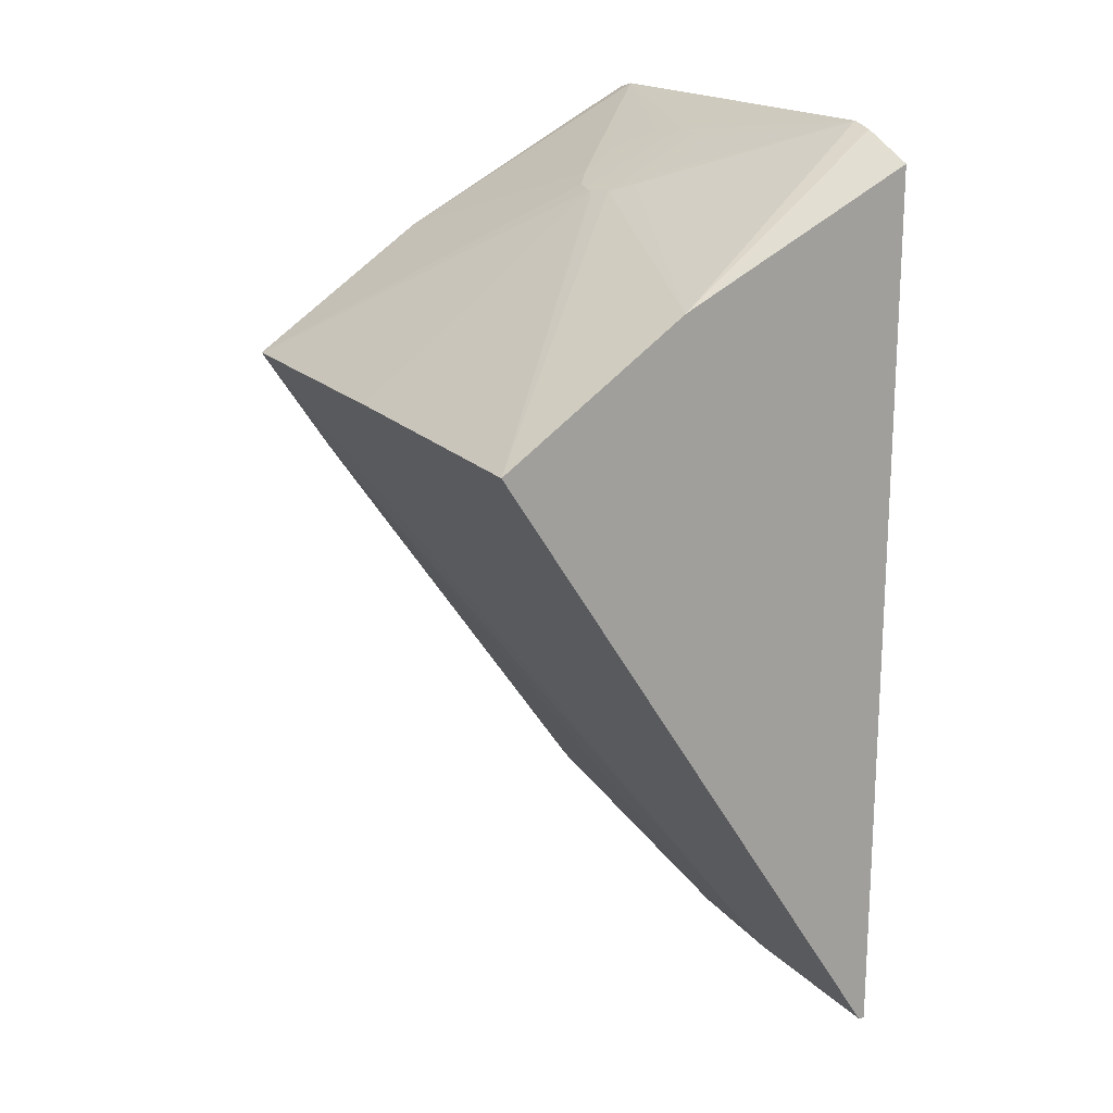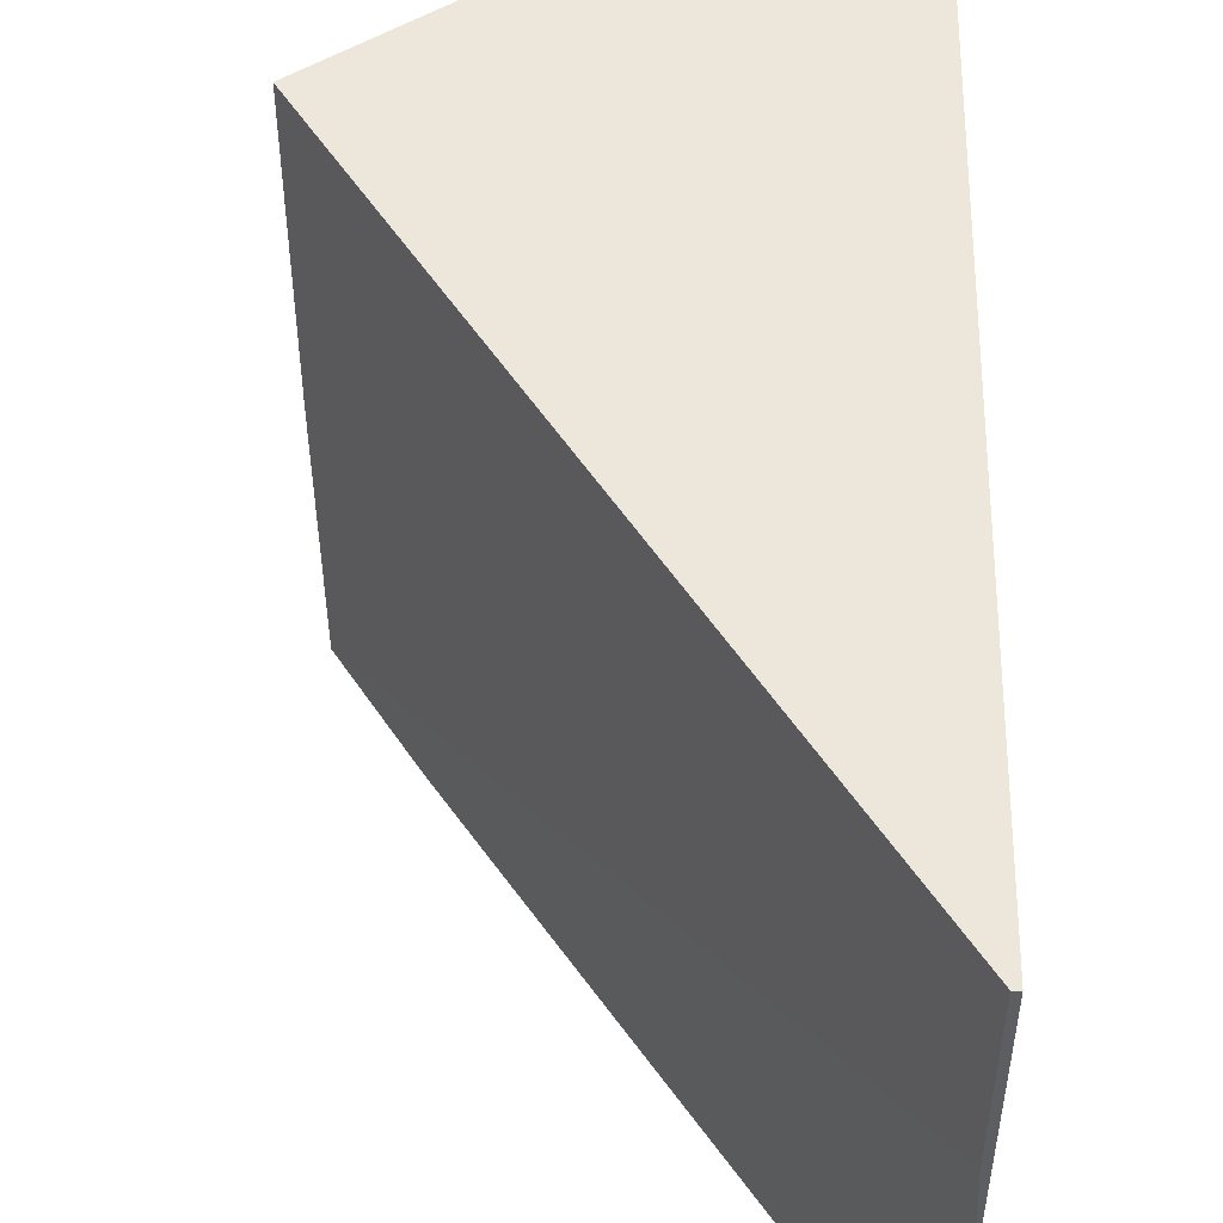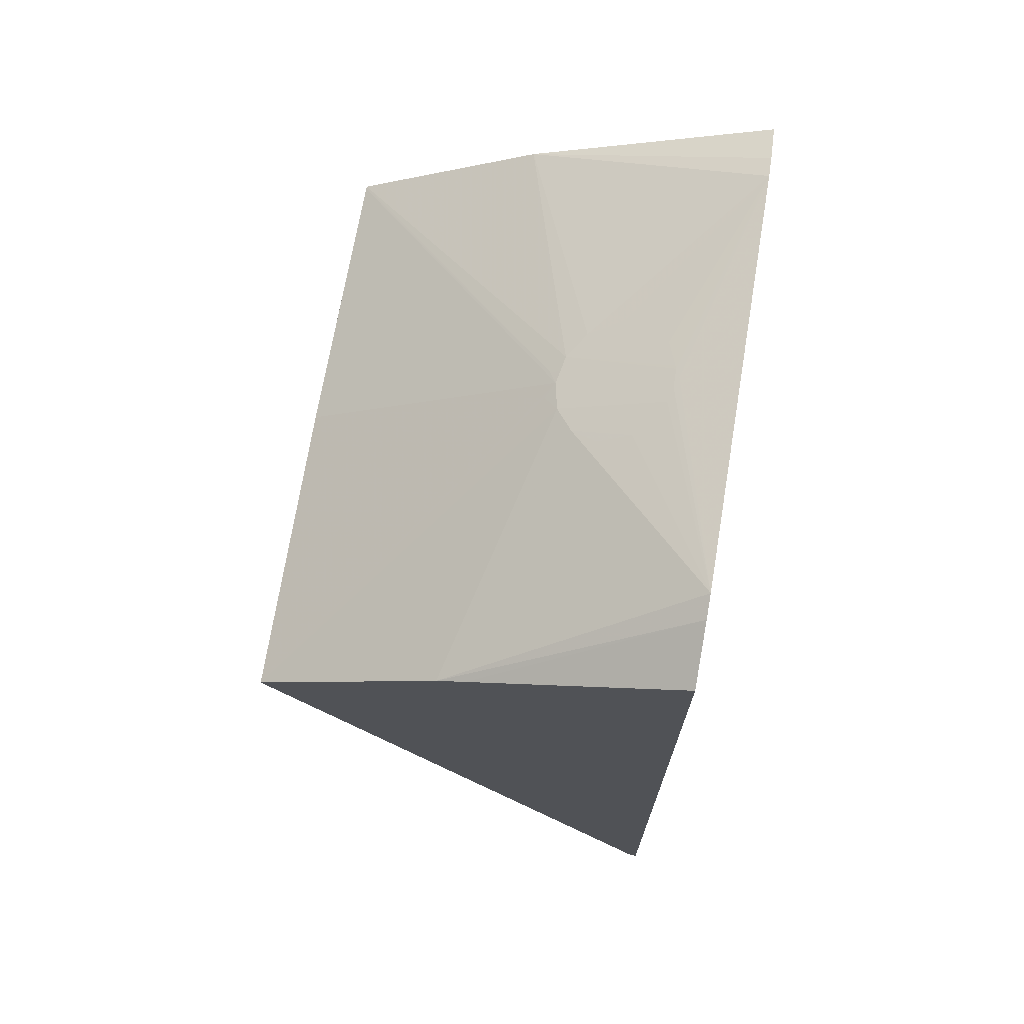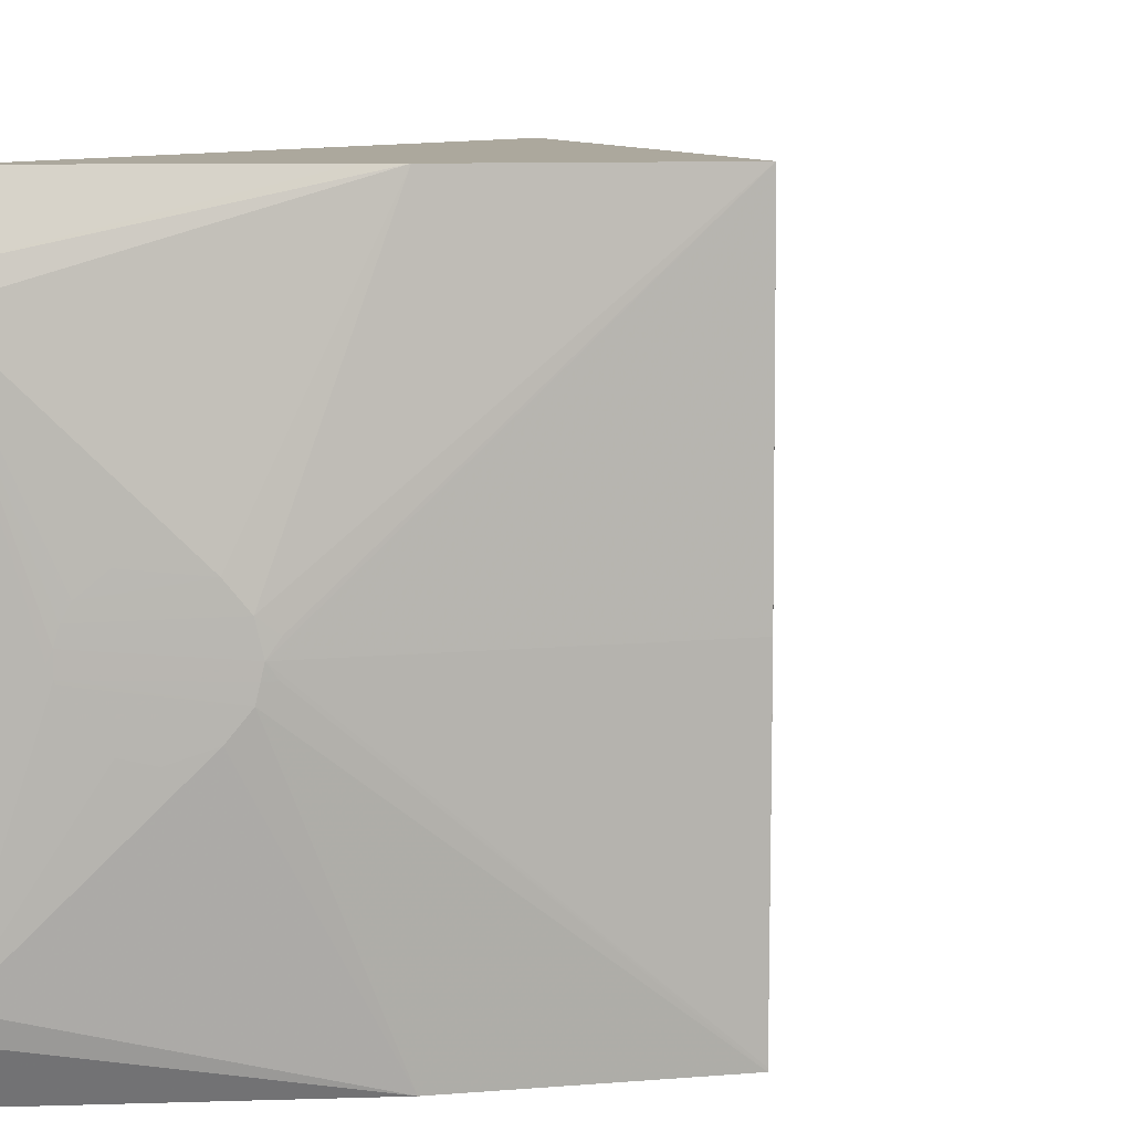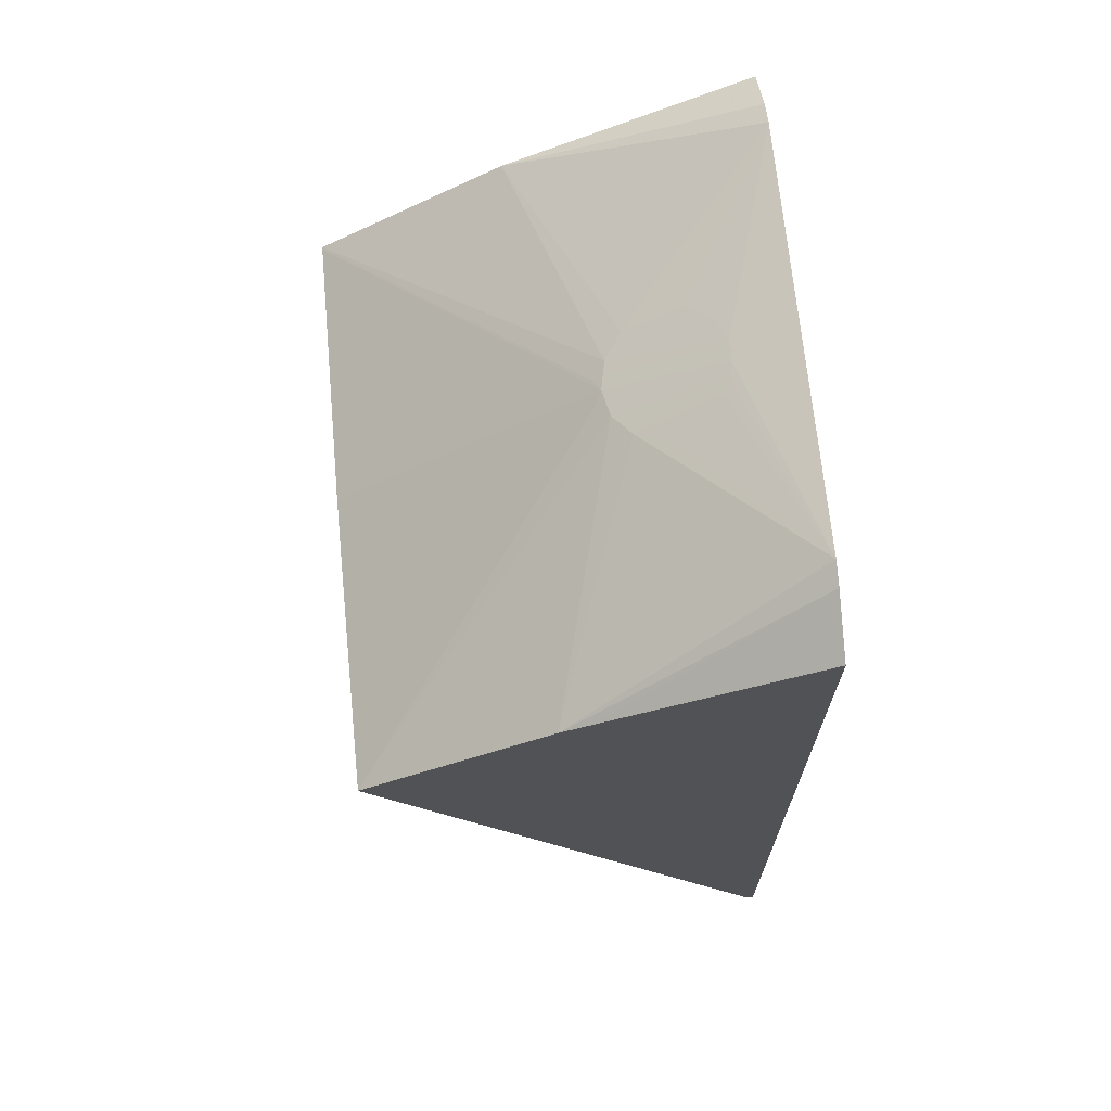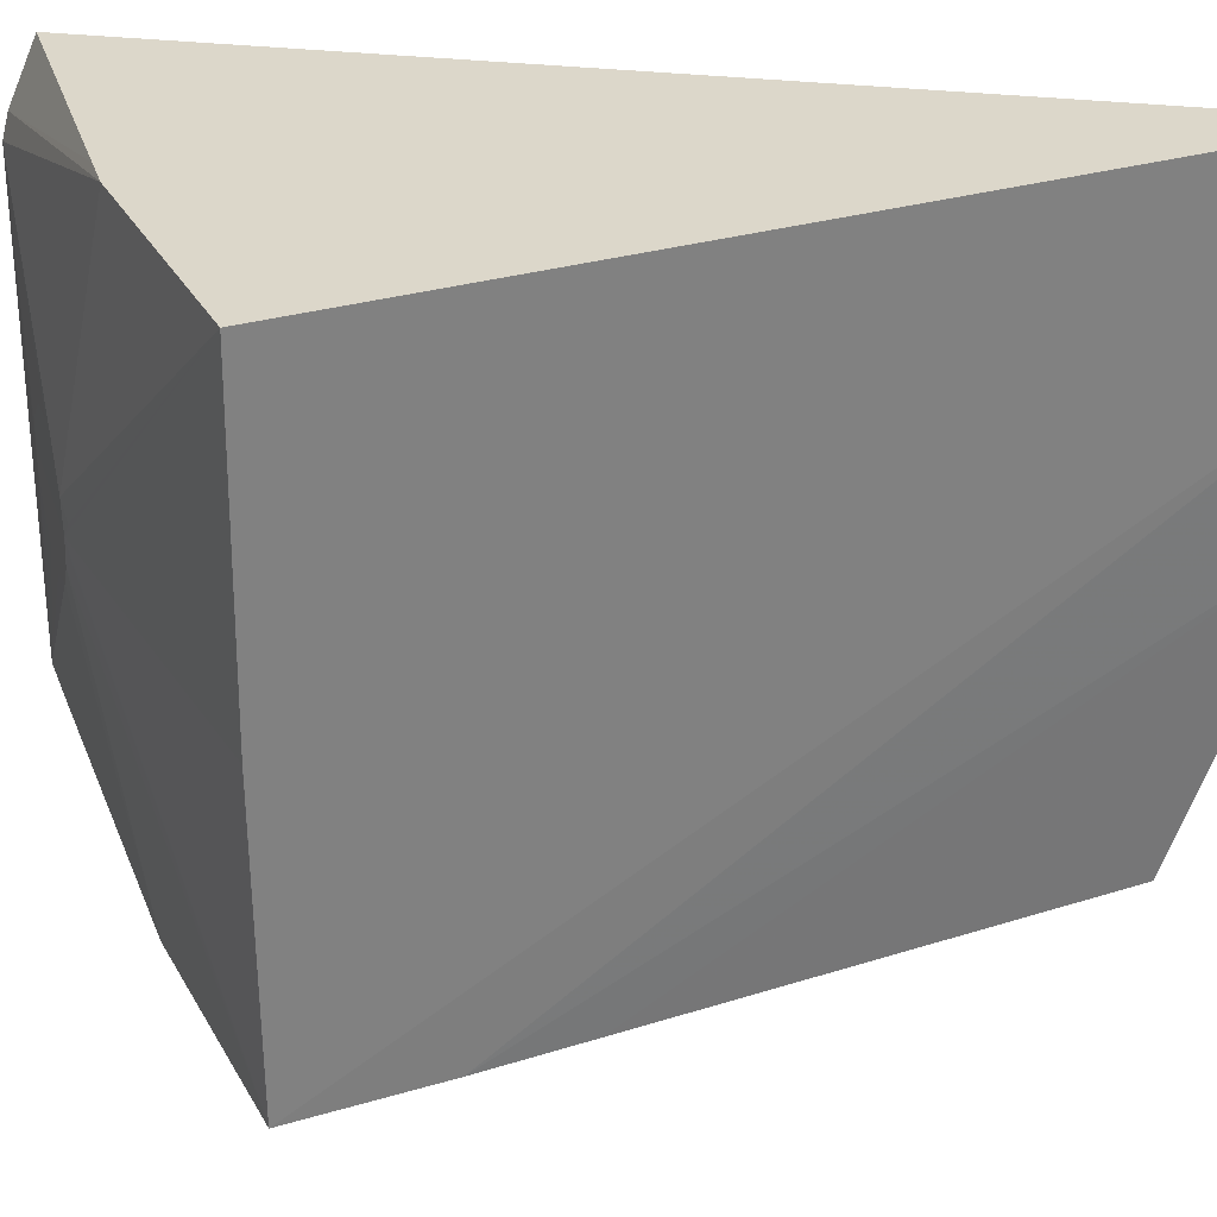
<metadata>
{"format":"obj","ext":"obj","renderer":"f3d","projection":"perspective","resolution":1024,"background":"white","views":[{"elev":17.9,"azim":-28.6,"up":"+Y"},{"elev":51.9,"azim":0.9,"up":"+Z"},{"elev":70.8,"azim":9.5,"up":"+Y"},{"elev":8.6,"azim":-158.4,"up":"+Z"},{"elev":68.7,"azim":-5.5,"up":"+Y"},{"elev":30.4,"azim":-80.1,"up":"+Z"}]}
</metadata>
<code>
v 0.00563 0.01033 -0.004569
v 0.00563 0.01057 -0.005128
v 0.003642 0.009343 -0.004569
v 0.00563 0.00185 -0.004569
v 0.00563 0.01063 -0.005348
v 0.003373 0.009208 -0.004569
v 0.005571 0.00185 -0.004569
v 0.00563 0.00185 -0.006364
v 0.00563 0.01063 -0.009352
v 0.005104 0.0104 -0.00735
v 0.005066 0.01039 -0.007261
v 0.005031 0.01037 -0.007119
v 0.004981 0.01034 -0.007015
v 0.004966 0.01034 -0.00699
v 0.004771 0.01023 -0.006808
v 0.004466 0.01008 -0.006755
v 0.004224 0.009963 -0.006867
v 0.004059 0.009884 -0.00709
v 0.001606 0.008001 -0.004569
v 0.005571 0.00185 -0.006288
v 0.00159 0.008025 -0.007469
v 0.005622 0.00185 -0.006354
v 0.00563 0.001859 -0.007469
v 0.00563 0.01057 -0.009571
v 0.003372 0.00921 -0.01002
v 0.004224 0.009963 -0.007833
v 0.004542 0.01012 -0.007951
v 0.004771 0.01023 -0.007892
v 0.004967 0.01033 -0.007709
v 0.005055 0.01038 -0.007469
v 0.005066 0.01039 -0.007438
v 0.005072 0.01039 -0.00735
v 0.004006 0.009858 -0.00735
v 0.003926 0.009795 -0.00721
v 0.00159 0.008027 -0.00735
v 0.001602 0.008008 -0.01002
v 0.001609 0.007996 -0.01002
v 0.002308 0.006935 -0.01002
v 0.00159 0.008026 -0.007469
v 0.001601 0.008009 -0.009988
v 0.005214 0.002754 -0.01002
v 0.00563 0.002754 -0.01002
v 0.00285 0.006153 -0.01002
v 0.00563 0.01033 -0.01002
v 0.004059 0.009884 -0.00761
v 0.00403 0.00987 -0.007469
v 0.003938 0.009805 -0.007469
f 1 2 3
f 1 3 6
f 1 6 19
f 1 19 7
f 1 7 4
f 1 4 8
f 1 8 23
f 1 23 42
f 1 42 44
f 1 44 24
f 1 24 9
f 1 9 5
f 1 5 2
f 2 5 6
f 2 6 3
f 4 7 20
f 4 20 22
f 4 22 8
f 5 9 10
f 5 10 11
f 5 11 12
f 5 12 13
f 5 13 14
f 5 14 15
f 5 15 16
f 5 16 17
f 5 17 6
f 6 17 18
f 6 18 19
f 7 19 21
f 7 21 20
f 8 22 23
f 9 24 25
f 9 25 26
f 9 26 27
f 9 27 28
f 9 28 29
f 9 29 30
f 9 30 31
f 9 31 10
f 10 32 11
f 10 31 32
f 11 32 31
f 11 31 33
f 11 33 18
f 11 18 12
f 12 14 13
f 12 18 14
f 14 18 17
f 14 17 15
f 15 17 16
f 18 33 34
f 18 34 19
f 19 34 33
f 19 33 35
f 19 35 21
f 20 23 22
f 20 21 36
f 20 36 37
f 20 37 38
f 20 38 23
f 21 35 39
f 21 39 40
f 21 40 36
f 23 41 42
f 23 38 43
f 23 43 41
f 24 44 25
f 25 36 45
f 25 45 26
f 25 44 42
f 25 42 41
f 25 41 43
f 25 43 38
f 25 38 37
f 25 37 36
f 26 45 29
f 26 29 28
f 26 28 27
f 29 45 30
f 30 45 31
f 31 45 46
f 31 46 33
f 33 47 40
f 33 40 39
f 33 39 35
f 33 46 47
f 36 40 47
f 36 47 45
f 45 47 46

</code>
